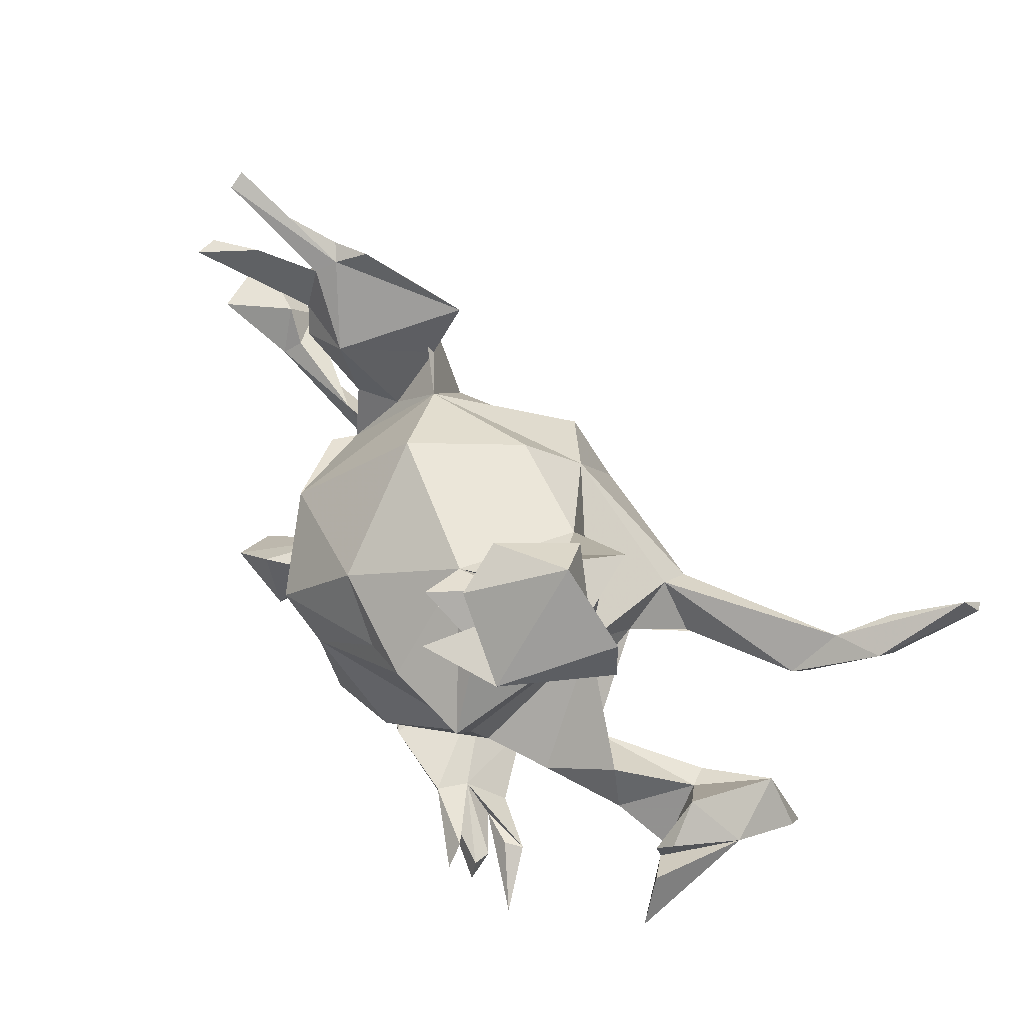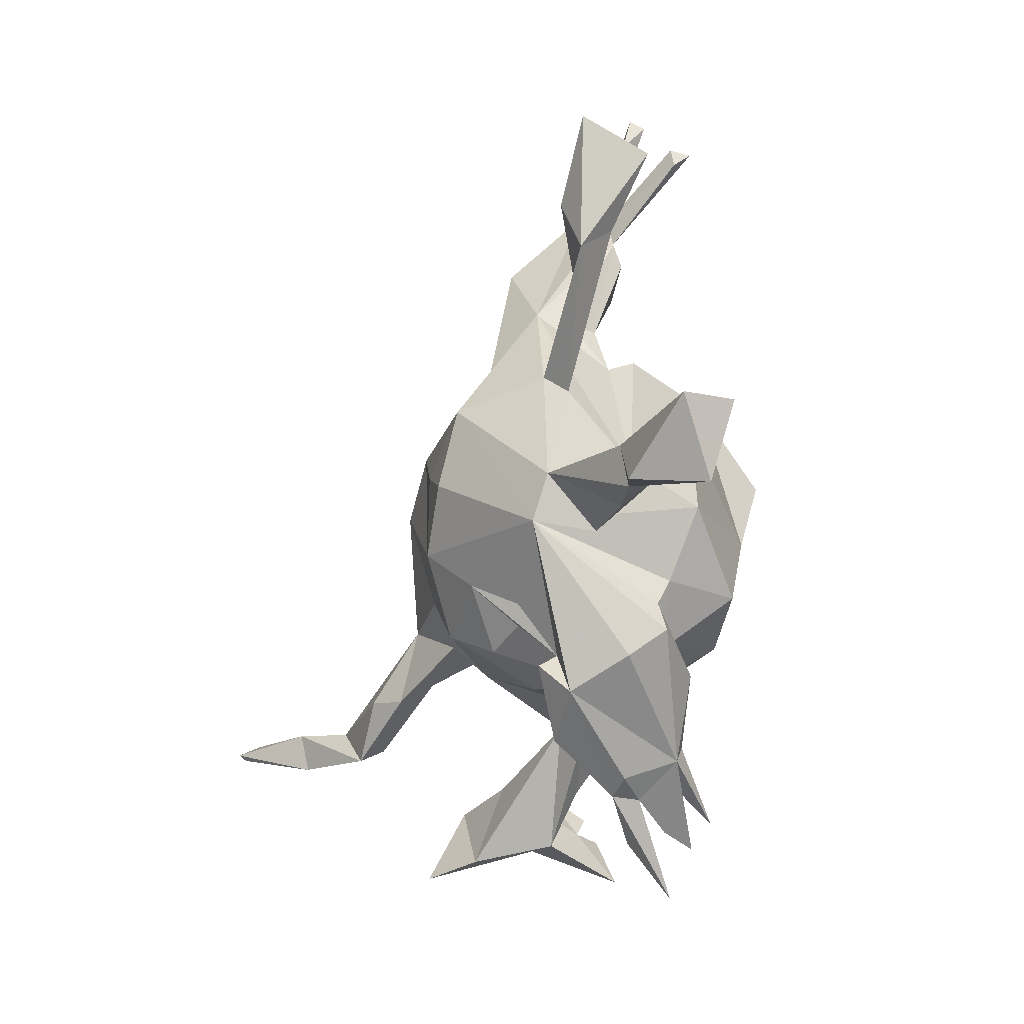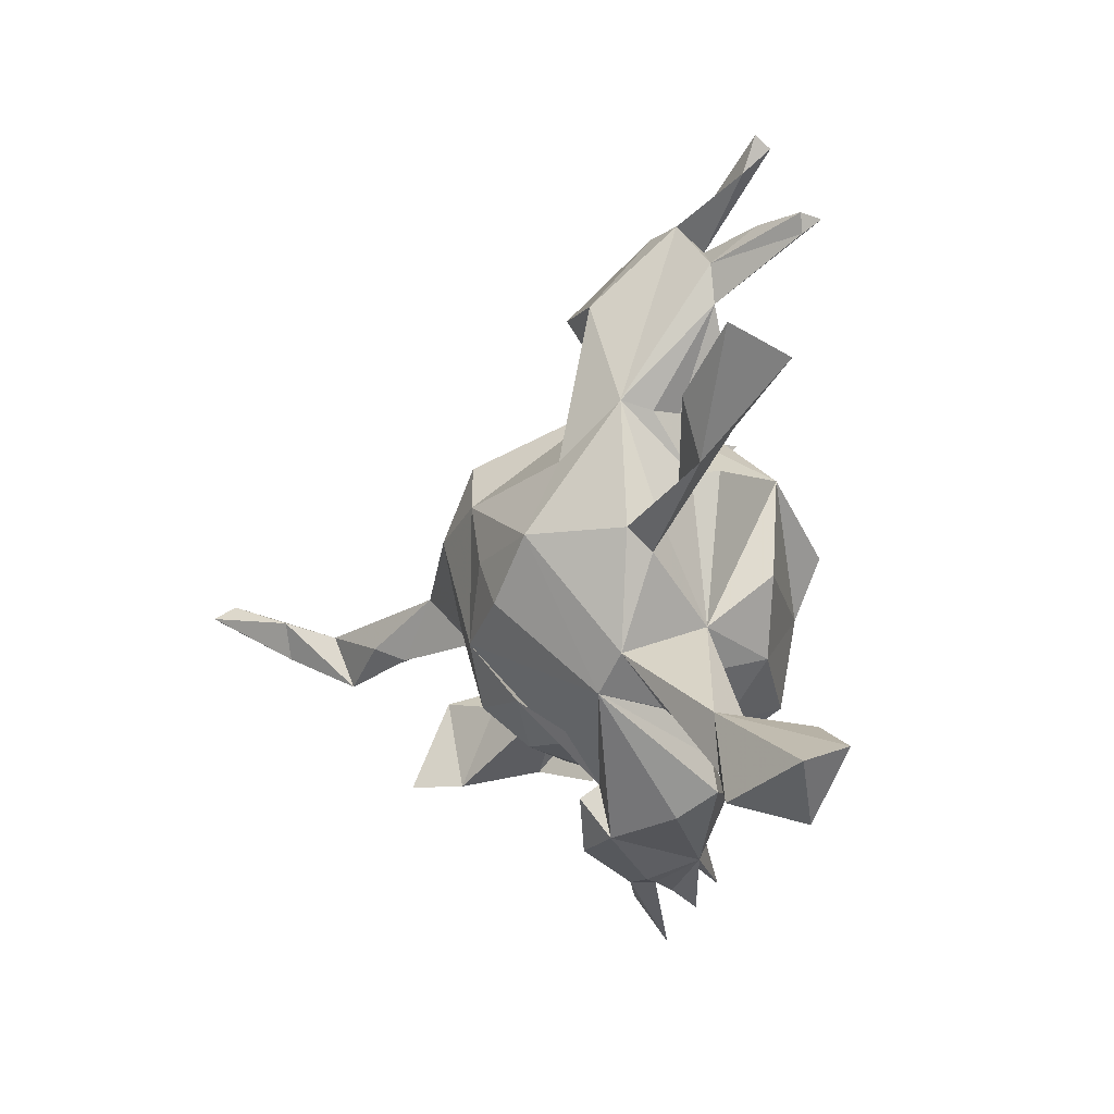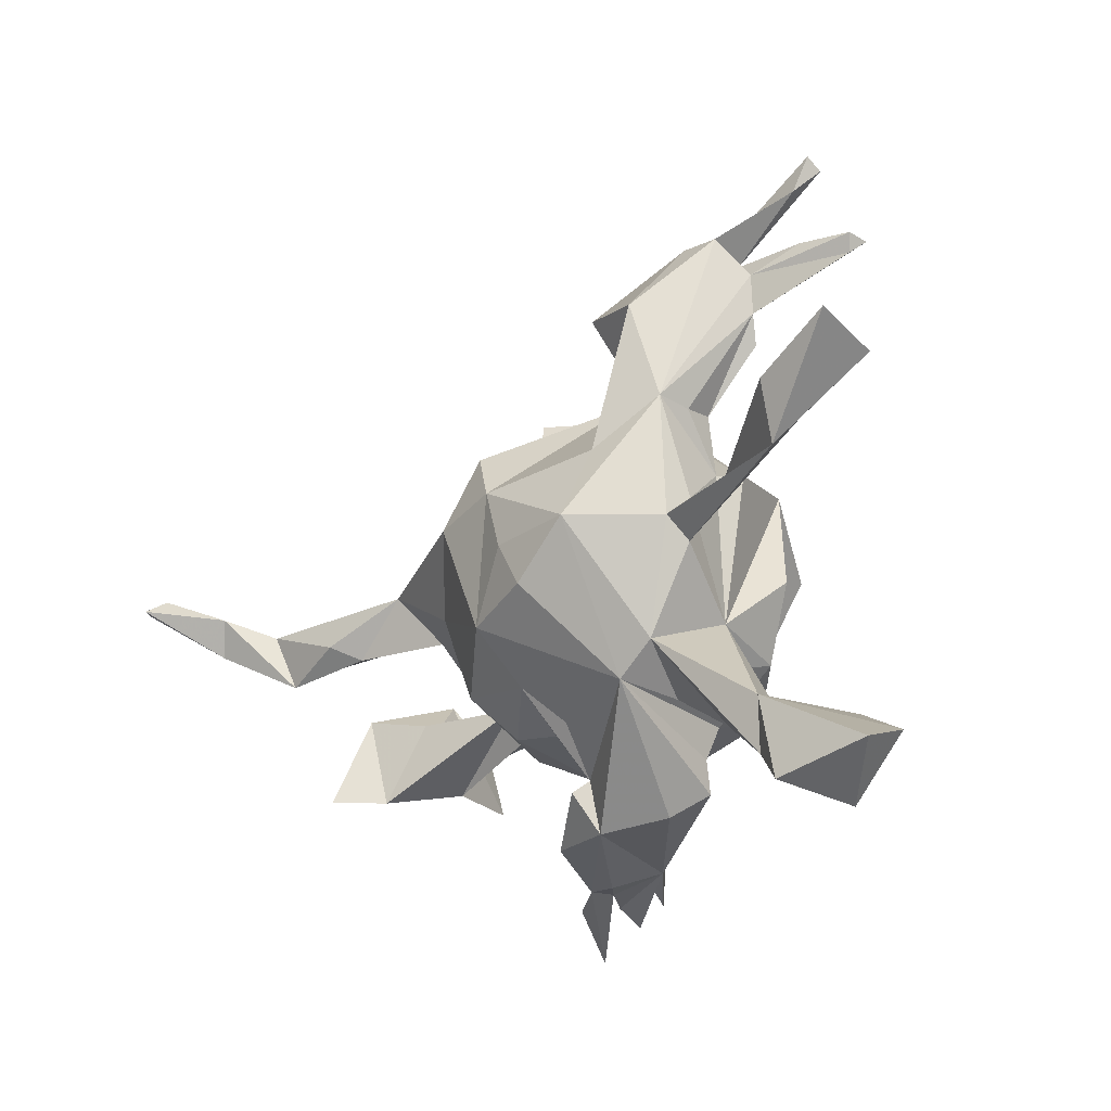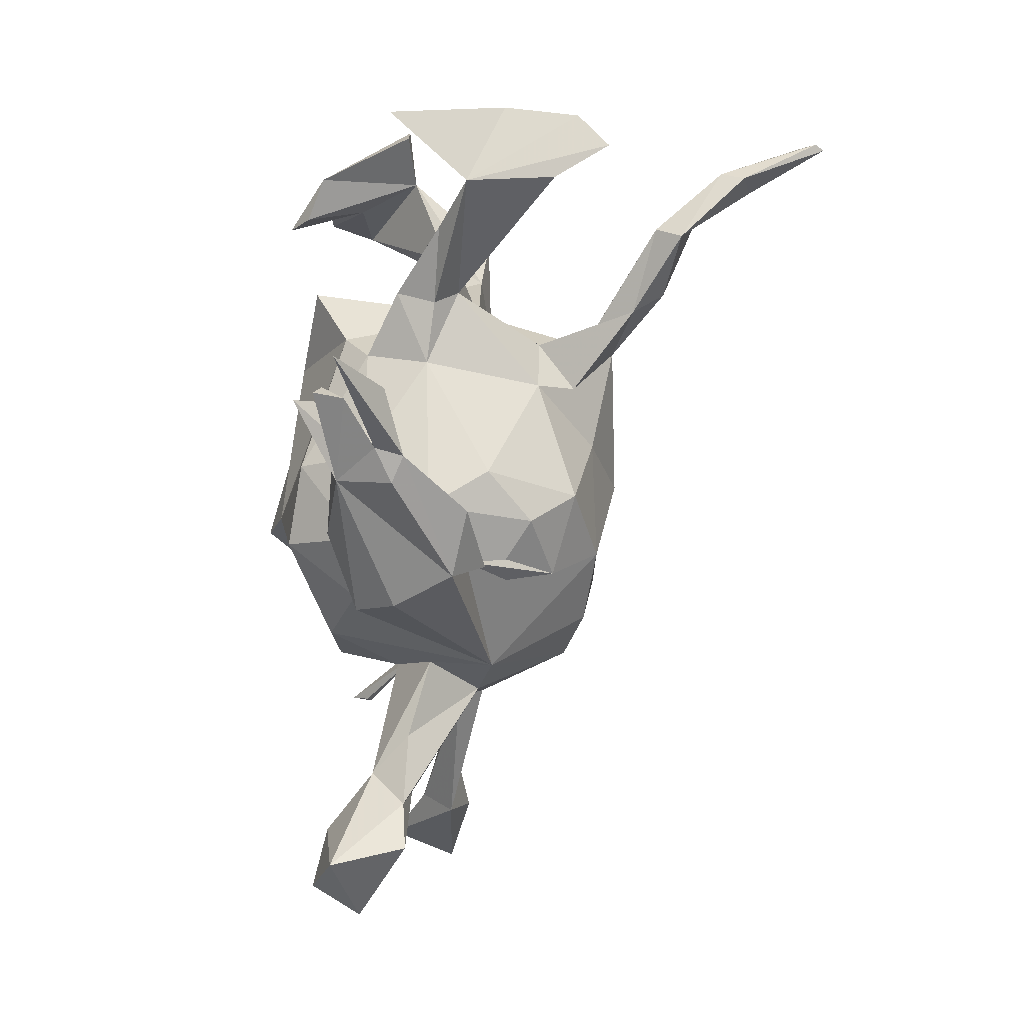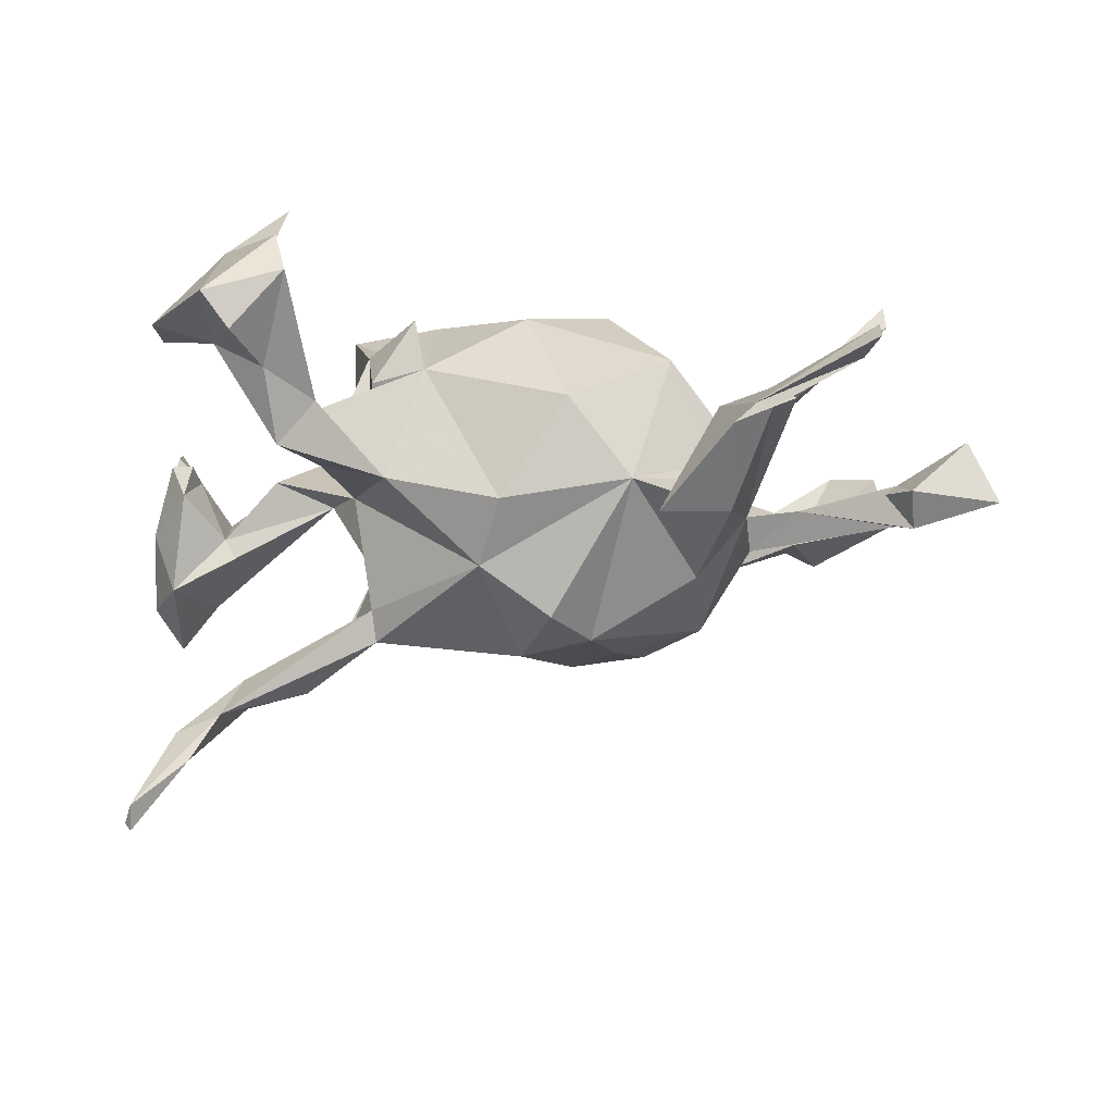
<metadata>
{"format":"obj","ext":"obj","renderer":"f3d","projection":"perspective","resolution":1024,"background":"white","views":[{"elev":51.0,"azim":52.0,"up":"+Y"},{"elev":-55.9,"azim":-96.4,"up":"+Y"},{"elev":-20.5,"azim":-106.1,"up":"+Y"},{"elev":-26.5,"azim":-118.8,"up":"+Y"},{"elev":-71.9,"azim":83.6,"up":"+Y"},{"elev":-17.8,"azim":-173.0,"up":"+Z"}]}
</metadata>
<code>
v 0.2106 -0.4333 0.1445
v 0.2893 -0.5008 0.1617
v 0.2206 -0.4563 0.1879
v 0.1966 -0.4214 0.2177
v 0.2342 -0.4404 0.08771
v 0.2085 -0.4391 0.1066
v 0.09509 -0.4462 0.06346
v 0.2193 -0.4185 0.1786
v 0.08321 -0.3745 0.1558
v 0.1369 -0.4424 0.05045
v 0.1429 -0.4381 0.09348
v 0.1884 -0.3875 0.1878
v 0.09814 -0.3901 0.1035
v 0.0553 -0.4176 -0.05061
v 0.07876 -0.4134 0.1454
v -0.04751 -0.4214 -0.03923
v -0.1382 -0.3636 0.09968
v -0.03053 -0.3349 0.1551
v -0.0511 -0.3409 -0.05839
v 0.4994 -0.171 0.002113
v -0.5008 -0.5013 0.09794
v -0.0472 -0.364 -0.08737
v -0.1114 -0.4013 0.04311
v -0.1498 -0.3137 0.08664
v 0.5793 -0.194 -0.2046
v 0.524 -0.2004 -0.1292
v -0.474 -0.4727 -0.01236
v -0.6085 -0.446 0.04675
v -0.04879 -0.2918 0.1129
v -0.5085 -0.3664 0.1115
v 0.5868 -0.1559 0.1281
v -0.09824 -0.2118 0.2201
v 0.5684 -0.07722 0.09384
v 0.5341 -0.09698 0.05472
v 0.06715 -0.2385 0.1184
v -0.1289 -0.2931 0.07118
v 0.02189 -0.3093 0.007173
v 0.6004 -0.06712 -0.04526
v 0.02427 -0.187 0.2126
v -0.1382 -0.2911 0.04524
v 0.4817 -0.06902 -0.05613
v -0.3436 -0.3461 0.000501
v 0.1944 -0.1084 0.1283
v 0.4139 -0.1233 0.03685
v 0.5639 -0.02511 0.05897
v -0.4264 -0.4181 -0.002823
v -0.1558 -0.2597 0.1073
v -0.5841 -0.4133 0.1241
v -0.1054 -0.06909 0.2457
v -0.2463 -0.2617 -0.1187
v 0.5383 -0.05418 0.06905
v -0.4108 -0.3539 0.05027
v -0.09757 -0.2895 -0.1005
v -0.4432 -0.3371 -0.01443
v 0.2984 -0.1029 0.09147
v 0.07496 -0.2702 -0.07809
v 0.2946 -0.122 0.03195
v 0.6084 -0.1228 -0.1564
v 0.2042 -0.149 0.03382
v -0.2461 -0.2739 -0.02126
v 0.3939 -0.04802 0.03265
v 0.4645 -0.07182 -0.08821
v 0.1781 -0.117 -0.145
v 0.03126 -0.2098 -0.2194
v 0.003535 -0.2743 -0.1525
v 0.5341 0.003936 -0.001296
v 0.3047 -0.08202 -0.003727
v 0.2002 -0.04483 0.1675
v -0.3066 -0.2175 -0.1025
v 0.5578 -0.04373 -0.1477
v 0.03356 0.06042 0.2321
v 0.2571 -0.02104 -0.006998
v 0.2379 0.06337 -0.04078
v -0.3012 -0.1638 0.02982
v -0.09273 -0.2338 -0.198
v -0.2496 -0.1866 0.1419
v 0.1086 0.07385 0.2385
v -0.08225 -0.1478 -0.2695
v -0.3235 -0.08228 0.1266
v 0.4316 -0.06633 -0.3438
v 0.2182 -0.01315 -0.1431
v 0.0726 -0.06778 -0.2461
v 0.1644 -0.06277 -0.2048
v 0.326 -0.03126 -0.3306
v 0.4511 0.02469 -0.3748
v 0.2623 -0.03953 -0.2287
v 0.2993 -0.05532 -0.2844
v -0.04684 0.1454 0.217
v 0.4315 -0.03548 -0.305
v -0.2673 0.09197 0.1584
v 0.2109 0.04185 -0.2193
v 0.2444 0.05688 0.2265
v -0.1616 0.01587 0.2679
v -0.3771 -0.08646 -0.07669
v 0.4898 0.05617 -0.4548
v 0.2067 0.02158 -0.2657
v 0.1985 0.1691 0.1524
v 0.5223 0.002524 -0.4372
v 0.5214 0.0225 -0.402
v -0.3401 0.05672 -0.003279
v -0.2016 -0.123 -0.2635
v 0.2581 0.2234 -0.0417
v 0.1891 0.1793 0.01254
v 0.5639 0.1025 -0.532
v 0.1793 0.2354 0.08388
v -0.1645 -0.04855 -0.2764
v 0.3079 0.3601 0.2731
v 0.2792 0.2739 0.02083
v 0.1135 0.2418 0.1818
v 0.3809 0.3633 0.253
v 0.2793 0.391 0.3036
v -0.1349 0.05105 -0.2824
v -0.3545 0.06043 0.03611
v 0.5686 0.07944 -0.5672
v -0.3778 -0.05242 -0.1152
v -0.3736 -0.013 -0.07119
v 0.578 0.0768 -0.5542
v 0.3835 0.4 0.09061
v -0.3814 0.1421 -0.1241
v -0.6117 0.01187 -0.03724
v -0.2964 -0.04822 -0.244
v -0.02336 0.03282 -0.2992
v 0.1569 0.2348 -0.06952
v -0.4565 -0.01469 -0.06388
v 0.4694 0.367 0.1113
v -0.6096 -0.04342 -0.0861
v -0.592 0.03671 -0.05994
v 0.1 0.2258 0.1073
v -0.01929 0.2462 -0.1136
v 0.02044 0.178 -0.196
v -0.1246 0.2641 0.03935
v 0.2432 0.3333 0.01977
v -0.0836 0.1361 -0.2684
v 0.2983 0.338 -0.04871
v 0.4685 0.4324 0.1111
v -0.3 0.07001 -0.1933
v 0.3222 0.4119 0.1808
v -0.3578 0.1426 -0.02565
v 0.3738 0.5177 0.1237
v -0.3772 0.1334 -0.07287
v 0.3049 0.4076 0.04609
v -0.2164 0.217 -0.07991
v -0.7195 0.07372 0.006869
v 0.2585 0.4903 0.1627
v 0.2816 0.4579 0.2335
v -0.6322 0.08314 -0.07137
v -0.3652 0.2935 -0.165
v -0.2764 0.236 -0.1247
v -0.6333 0.04024 -0.118
v -0.2924 0.1453 -0.05863
v -0.4372 0.2357 0.01201
v -0.2622 0.3177 -0.1695
v -0.4547 0.2776 -0.002727
v -0.7623 0.09179 -0.09902
v 0.3354 0.495 0.07118
v -0.3505 0.2683 0.008045
v -0.411 0.391 -0.03588
v -0.5927 0.3615 0.1114
v -0.4293 0.3728 -0.008054
v -0.4655 0.3376 -0.0113
v -0.583 0.34 0.08532
v -0.5967 0.3662 0.07838
v -0.523 0.3771 0.04019
v -0.4329 0.4084 -0.05136
v -0.3786 0.4117 -0.07275
v -0.5846 0.469 0.04044
v -0.5619 0.4355 0.005482
v -0.5876 0.4862 0.01671
f 141 144 155
f 139 155 144
f 163 153 159
f 156 159 153
f 160 163 159
f 158 153 163
f 160 153 161
f 158 161 153
f 162 160 161
f 119 153 160
f 162 161 158
f 163 160 162
f 158 163 162
f 157 166 159
f 167 159 166
f 156 157 159
f 168 166 157
f 164 159 167
f 168 167 166
f 157 167 168
f 164 167 157
f 88 71 77
f 49 77 71
f 111 107 110
f 118 110 107
f 139 145 110
f 137 110 145
f 135 139 110
f 144 145 139
f 118 107 137
f 111 137 107
f 137 111 110
f 144 137 145
f 118 137 144
f 84 80 87
f 89 87 80
f 96 84 87
f 85 80 84
f 99 89 80
f 86 87 89
f 20 26 25
f 70 25 26
f 91 85 96
f 84 96 85
f 95 80 85
f 104 95 85
f 98 80 95
f 99 80 98
f 114 98 95
f 85 89 99
f 104 85 99
f 117 99 98
f 117 104 99
f 114 95 104
f 114 104 117
f 117 98 114
f 90 49 93
f 71 93 49
f 68 77 49
f 76 32 49
f 39 49 32
f 165 164 157
f 160 159 164
f 147 164 165
f 152 165 157
f 119 160 164
f 91 81 86
f 87 86 81
f 72 81 73
f 91 73 81
f 83 81 63
f 67 63 81
f 82 83 63
f 87 81 83
f 16 50 19
f 78 19 50
f 121 50 69
f 60 69 50
f 70 26 62
f 67 62 26
f 70 62 41
f 67 41 62
f 66 70 41
f 66 38 70
f 58 70 38
f 45 38 66
f 51 38 45
f 23 50 16
f 40 19 53
f 75 53 19
f 22 16 19
f 14 16 22
f 65 37 53
f 29 53 37
f 75 65 53
f 56 37 65
f 59 37 56
f 64 56 65
f 26 20 67
f 57 67 20
f 15 23 16
f 14 22 19
f 10 16 14
f 13 14 19
f 10 14 13
f 9 13 19
f 7 16 10
f 121 112 106
f 78 106 112
f 101 121 106
f 136 112 121
f 122 112 133
f 142 133 112
f 130 122 133
f 78 112 122
f 50 121 101
f 78 101 106
f 50 101 78
f 82 78 122
f 64 78 82
f 96 82 122
f 78 75 19
f 64 65 75
f 83 82 96
f 130 96 122
f 130 91 96
f 87 83 96
f 91 89 85
f 86 89 91
f 64 75 78
f 63 64 82
f 56 64 63
f 59 56 63
f 58 25 70
f 20 25 58
f 20 58 38
f 31 20 38
f 33 31 38
f 34 20 31
f 7 15 16
f 17 23 15
f 9 12 13
f 4 13 12
f 15 9 18
f 19 18 9
f 140 119 100
f 116 100 119
f 138 140 100
f 153 119 140
f 142 129 130
f 123 130 129
f 128 129 131
f 142 131 129
f 100 142 150
f 148 150 142
f 156 150 148
f 147 148 142
f 154 149 126
f 124 126 149
f 143 154 126
f 146 149 154
f 164 147 119
f 136 119 147
f 143 146 154
f 127 149 146
f 148 147 152
f 165 152 147
f 9 4 12
f 4 9 15
f 17 15 18
f 24 17 18
f 39 29 35
f 37 35 29
f 43 39 35
f 32 29 39
f 36 24 18
f 50 17 24
f 52 30 21
f 48 21 30
f 28 21 48
f 54 48 30
f 27 21 28
f 54 28 48
f 11 15 7
f 10 11 7
f 1 15 11
f 3 15 1
f 13 1 11
f 13 5 10
f 2 10 5
f 11 5 13
f 6 5 11
f 2 11 10
f 2 6 11
f 2 5 6
f 130 133 142
f 136 142 112
f 119 136 121
f 73 91 130
f 123 73 130
f 115 121 69
f 8 13 15
f 4 15 13
f 3 8 15
f 1 13 8
f 1 8 3
f 156 148 152
f 142 136 147
f 119 115 116
f 124 116 115
f 121 115 119
f 128 123 129
f 102 73 123
f 94 115 69
f 74 94 69
f 126 115 94
f 54 74 69
f 116 94 74
f 52 74 54
f 67 81 72
f 69 46 54
f 27 54 46
f 42 46 69
f 69 60 42
f 52 42 60
f 74 52 60
f 61 67 72
f 59 63 67
f 57 59 67
f 67 61 41
f 44 41 61
f 97 73 102
f 61 55 44
f 57 44 55
f 73 55 61
f 43 55 73
f 72 73 61
f 74 60 50
f 76 74 50
f 47 76 50
f 79 74 76
f 100 116 74
f 124 94 116
f 103 102 108
f 118 108 102
f 97 102 103
f 128 103 108
f 120 94 124
f 120 126 94
f 124 115 126
f 143 126 120
f 127 120 124
f 134 102 123
f 127 124 149
f 118 102 134
f 55 59 57
f 34 66 41
f 51 66 34
f 20 34 41
f 51 45 66
f 21 27 46
f 28 54 27
f 52 46 42
f 40 36 19
f 18 19 36
f 47 36 40
f 40 53 29
f 35 37 59
f 44 57 20
f 20 41 44
f 38 51 34
f 33 38 34
f 31 33 34
f 52 21 46
f 17 50 23
f 146 143 120
f 146 120 127
f 90 100 113
f 74 113 100
f 138 100 150
f 108 123 128
f 132 123 108
f 105 103 128
f 144 132 108
f 134 123 132
f 110 118 125
f 135 125 118
f 90 113 74
f 97 103 105
f 109 105 128
f 109 97 105
f 90 74 79
f 49 79 76
f 92 73 97
f 73 68 43
f 39 43 68
f 92 68 73
f 59 55 43
f 77 68 92
f 52 54 30
f 76 47 32
f 29 32 47
f 40 29 47
f 59 43 35
f 144 108 118
f 90 142 100
f 90 79 49
f 141 132 144
f 131 142 90
f 110 125 135
f 139 135 118
f 118 141 155
f 134 132 141
f 88 128 131
f 88 131 90
f 155 139 118
f 151 138 156
f 150 156 138
f 153 151 156
f 153 138 151
f 140 138 153
f 152 157 156
f 47 50 24
f 36 47 24
f 39 68 49
f 128 77 92
f 118 134 141
f 93 88 90
f 88 93 71
f 97 128 92
f 88 77 128
f 109 128 97

</code>
